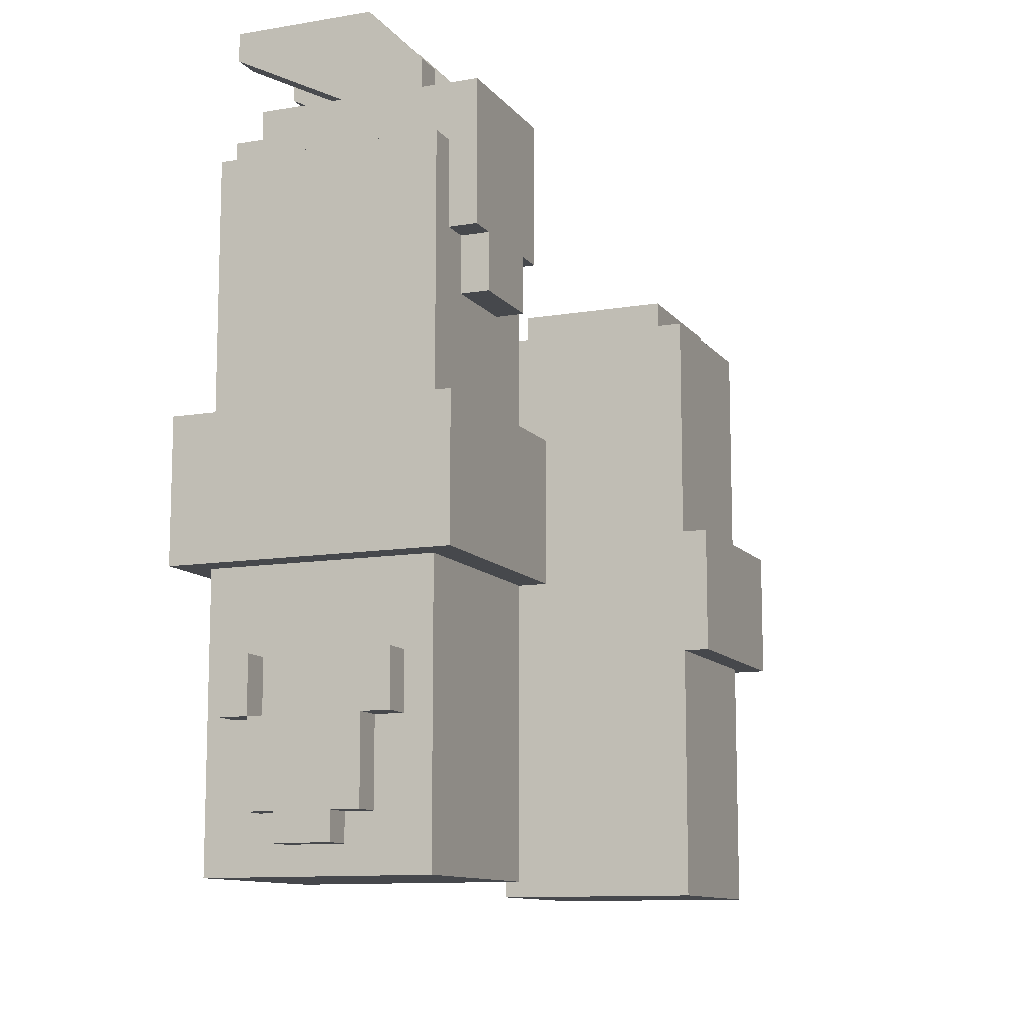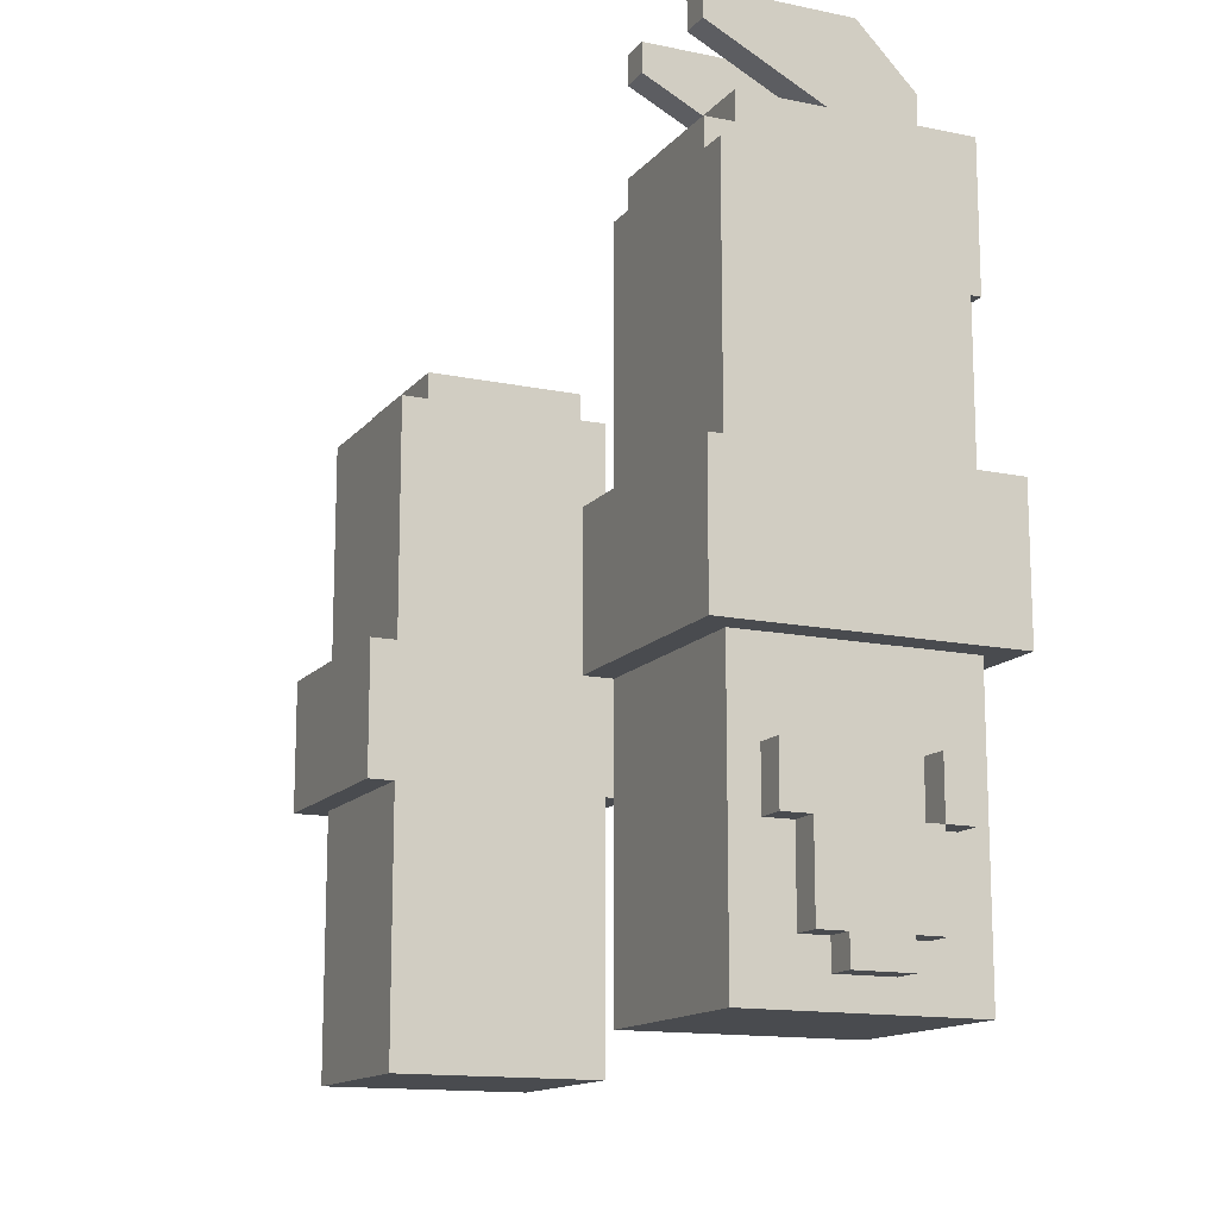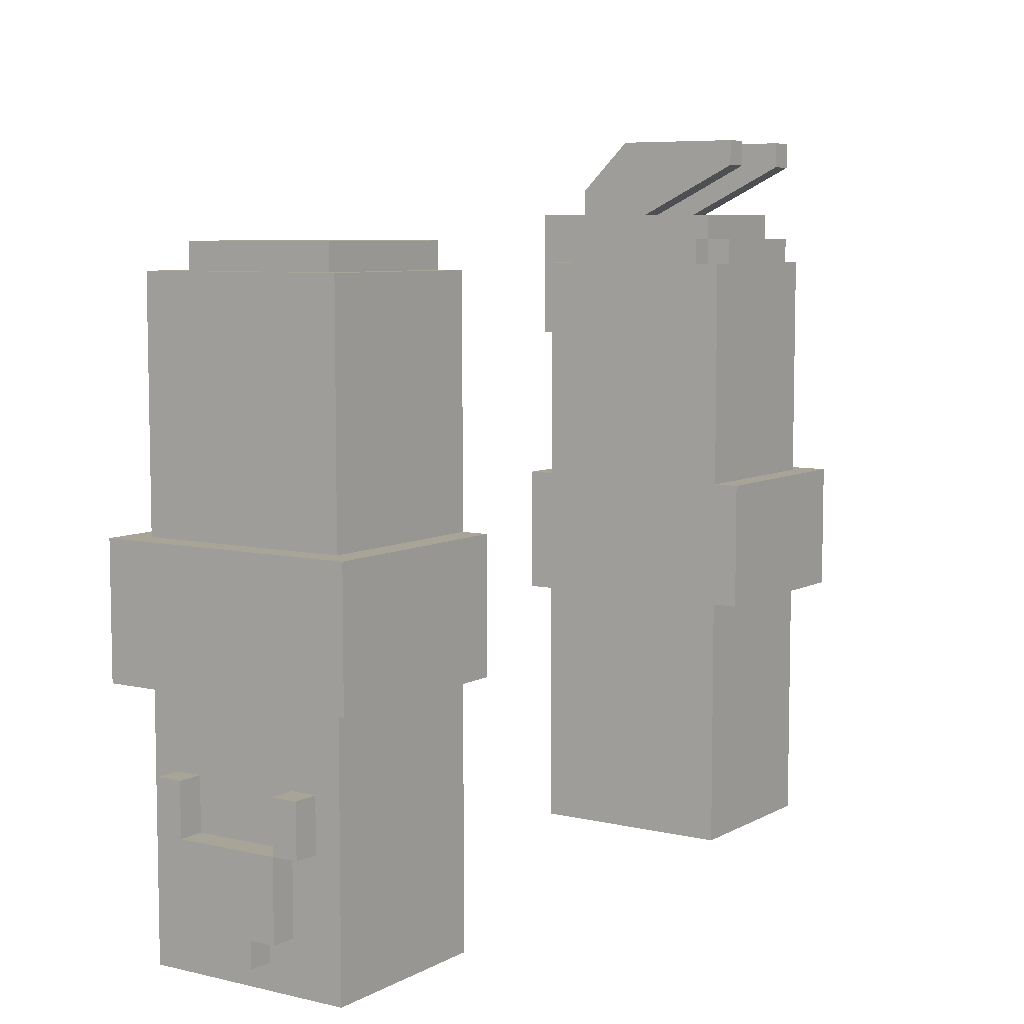
<metadata>
{"format":"obj","ext":"obj","renderer":"f3d","projection":"perspective","resolution":1024,"background":"white","views":[{"elev":-11.1,"azim":-67.4,"up":"+Z"},{"elev":-13.9,"azim":-114.8,"up":"+Z"},{"elev":7.0,"azim":123.9,"up":"+Z"}]}
</metadata>
<code>
g avatar_yakuza_arms_mesh
v -0.5312 -0.186 1.25
v -0.5312 -0.186 1.094
v -0.5312 0.1265 1.094
v -0.5312 0.1265 1.25
v -0.5 -0.1547 1.531
v -0.5 -0.1547 1.25
v -0.5 0.09527 1.25
v -0.5 0.09527 1.531
v -0.4687 -0.1547 1.531
v -0.4687 -0.186 1.438
v -0.4687 -0.1547 1.438
v -0.4687 -0.186 1.594
v -0.4687 0.06402 1.563
v -0.4687 0.09527 1.531
v -0.4687 0.09527 1.563
v -0.4687 0.06402 1.594
v -0.4375 -0.186 1.438
v -0.4375 -0.186 1.375
v -0.4375 -0.1547 1.375
v -0.4375 -0.1547 1.438
v -0.3437 -0.186 1.375
v -0.3437 -0.186 1.438
v -0.3437 -0.1547 1.375
v -0.3437 -0.1547 1.438
v -0.3125 -0.186 1.438
v -0.3125 -0.1547 1.531
v -0.3125 -0.1547 1.438
v -0.3125 -0.186 1.594
v -0.3125 -0.1235 1.563
v -0.3125 -0.1235 1.531
v -0.3125 0.06402 1.563
v -0.3125 0.06402 1.594
v -0.3125 0.06402 1.531
v -0.3125 0.09527 1.531
v -0.3125 0.09527 1.563
v -0.2812 -0.1547 0.7815
v -0.2812 -0.1547 1.094
v -0.2812 0.09527 0.7815
v -0.2812 0.09527 1.094
v -0.2812 -0.186 1.25
v -0.2812 -0.186 1.094
v -0.2812 0.1265 1.094
v -0.2812 -0.1547 1.25
v -0.2812 0.09527 1.25
v -0.2812 0.1265 1.25
v -0.2812 -0.1547 1.25
v -0.2812 -0.1547 1.531
v -0.2812 0.09527 1.25
v -0.2812 -0.1235 1.531
v -0.2812 0.06402 1.531
v -0.2812 0.09527 1.531
v -0.2812 -0.1235 1.563
v -0.2812 0.06402 1.563
v -0.4375 -0.186 1.438
v -0.4687 -0.186 1.438
v -0.4687 -0.186 1.594
v -0.3437 -0.186 1.438
v -0.3437 -0.186 1.375
v -0.4375 -0.186 1.375
v -0.3125 -0.186 1.438
v -0.3125 -0.186 1.594
v -0.2812 -0.186 1.094
v -0.5312 -0.186 1.094
v -0.5312 -0.186 1.25
v -0.2812 -0.186 1.25
v -0.2812 -0.1547 0.7815
v -0.5 -0.1547 0.7815
v -0.5 -0.1547 1.094
v -0.2812 -0.1547 1.094
v -0.2812 -0.1235 1.531
v -0.3125 -0.1235 1.531
v -0.3125 -0.1235 1.563
v -0.2812 -0.1235 1.563
v -0.4687 0.06402 1.563
v -0.3125 0.06402 1.563
v -0.4687 0.06402 1.594
v -0.3125 0.06402 1.594
v -0.3125 0.06402 1.531
v -0.2812 0.06402 1.531
v -0.3125 0.06402 1.563
v -0.2812 0.06402 1.563
v -0.5 0.09527 1.25
v -0.4687 0.09527 1.531
v -0.5 0.09527 1.531
v -0.3125 0.09527 1.531
v -0.2812 0.09527 1.25
v -0.2812 0.09527 1.531
v -0.4687 0.09527 1.531
v -0.3125 0.09527 1.531
v -0.4687 0.09527 1.563
v -0.3125 0.09527 1.563
v -0.5 0.09527 0.7815
v -0.2812 0.09527 0.7815
v -0.5 0.09527 1.094
v -0.2812 0.09527 1.094
v -0.5312 0.1265 1.094
v -0.2812 0.1265 1.094
v -0.5312 0.1265 1.25
v -0.2812 0.1265 1.25
v -0.5 0.09527 0.7815
v -0.5 -0.1547 0.7815
v -0.2812 -0.1547 0.7815
v -0.2812 0.09527 0.7815
v -0.5 -0.1547 1.094
v -0.5312 -0.186 1.094
v -0.2812 -0.186 1.094
v -0.2812 -0.1547 1.094
v -0.5 -0.1547 1.094
v -0.2812 -0.186 1.094
v -0.5 0.09527 1.094
v -0.5312 -0.186 1.094
v -0.5 -0.1547 1.094
v -0.5312 0.1265 1.094
v -0.5 0.09527 1.094
v -0.2812 0.09527 1.094
v -0.5312 0.1265 1.094
v -0.5312 -0.186 1.094
v -0.5 0.09527 1.094
v -0.2812 0.1265 1.094
v -0.5312 0.1265 1.094
v -0.2812 0.09527 1.094
v -0.4375 -0.1547 1.375
v -0.4375 -0.186 1.375
v -0.3437 -0.186 1.375
v -0.3437 -0.1547 1.375
v -0.4687 -0.1547 1.438
v -0.4687 -0.186 1.438
v -0.4375 -0.186 1.438
v -0.4375 -0.1547 1.438
v -0.3437 -0.1547 1.438
v -0.3437 -0.186 1.438
v -0.3125 -0.186 1.438
v -0.3125 -0.1547 1.438
v -0.5312 -0.186 1.25
v -0.5 -0.1547 1.25
v -0.2812 -0.186 1.25
v -0.2812 -0.1547 1.25
v -0.5312 -0.186 1.25
v -0.5 0.09527 1.25
v -0.5 -0.1547 1.25
v -0.5312 0.1265 1.25
v -0.5 0.09527 1.25
v -0.5312 0.1265 1.25
v -0.2812 0.09527 1.25
v -0.2812 0.1265 1.25
v -0.3125 -0.1547 1.531
v -0.3125 -0.1235 1.531
v -0.2812 -0.1547 1.531
v -0.2812 -0.1235 1.531
v -0.5 -0.1547 1.531
v -0.5 0.09527 1.531
v -0.4687 -0.1547 1.531
v -0.4687 0.09527 1.531
v -0.3125 0.06402 1.531
v -0.3125 0.09527 1.531
v -0.2812 0.06402 1.531
v -0.2812 0.09527 1.531
v -0.3125 -0.1235 1.563
v -0.3125 0.06402 1.563
v -0.2812 -0.1235 1.563
v -0.2812 0.06402 1.563
v -0.4687 0.06402 1.563
v -0.4687 0.09527 1.563
v -0.3125 0.06402 1.563
v -0.3125 0.09527 1.563
v -0.5 -0.1547 1.094
v -0.5 0.09527 0.7815
v -0.5 0.09527 1.094
v -0.5 -0.1547 0.7815
v -0.4687 -0.186 1.594
v -0.4687 0.06402 1.594
v -0.3125 -0.186 1.594
v -0.3125 0.06402 1.594
v -0.5 -0.1547 1.531
v -0.5 -0.1547 1.25
v -0.5 -0.1547 1.25
v -0.4687 -0.1547 1.531
v -0.3125 -0.1547 1.531
v -0.2812 -0.1547 1.25
v -0.2812 -0.1547 1.531
v -0.4687 -0.02973 1.594
v -0.4687 -0.1235 1.625
v -0.4687 -0.1235 1.594
v -0.4687 -0.06098 1.688
v -0.4687 0.09527 1.656
v -0.4687 0.09527 1.688
v -0.4375 -0.1235 1.625
v -0.4375 -0.02973 1.594
v -0.4375 -0.1235 1.594
v -0.4375 0.09527 1.656
v -0.4375 -0.06098 1.688
v -0.4375 0.09527 1.688
v -0.4375 -0.1235 1.594
v -0.4687 -0.1235 1.625
v -0.4375 -0.1235 1.625
v -0.4687 -0.1235 1.594
v -0.4375 -0.1235 1.625
v -0.4687 -0.06098 1.688
v -0.4375 -0.06098 1.688
v -0.4687 -0.1235 1.625
v -0.4375 0.09527 1.656
v -0.4687 -0.02973 1.594
v -0.4375 -0.02973 1.594
v -0.4687 0.09527 1.656
v -0.4687 0.09527 1.688
v -0.4375 0.09527 1.656
v -0.4375 0.09527 1.688
v -0.4687 0.09527 1.656
v -0.4375 -0.06098 1.688
v -0.4687 0.09527 1.688
v -0.4375 0.09527 1.688
v -0.4687 -0.06098 1.688
v -0.3437 -0.02973 1.594
v -0.3437 -0.1235 1.625
v -0.3437 -0.1235 1.594
v -0.3437 -0.06098 1.688
v -0.3437 0.09527 1.656
v -0.3437 0.09527 1.688
v -0.3125 -0.1235 1.625
v -0.3125 -0.02973 1.594
v -0.3125 -0.1235 1.594
v -0.3125 0.09527 1.656
v -0.3125 -0.06098 1.688
v -0.3125 0.09527 1.688
v -0.3125 -0.1235 1.594
v -0.3437 -0.1235 1.625
v -0.3125 -0.1235 1.625
v -0.3437 -0.1235 1.594
v -0.3125 -0.1235 1.625
v -0.3437 -0.06098 1.688
v -0.3125 -0.06098 1.688
v -0.3437 -0.1235 1.625
v -0.3125 0.09527 1.656
v -0.3437 -0.02973 1.594
v -0.3125 -0.02973 1.594
v -0.3437 0.09527 1.656
v -0.3437 0.09527 1.688
v -0.3125 0.09527 1.656
v -0.3125 0.09527 1.688
v -0.3437 0.09527 1.656
v -0.3125 -0.06098 1.688
v -0.3437 0.09527 1.688
v -0.3125 0.09527 1.688
v -0.3437 -0.06098 1.688
v -0.5312 -0.09223 0.844
v -0.5 -0.09223 0.9377
v -0.5 -0.09223 0.844
v -0.5312 -0.09223 0.9377
v -0.5 0.03277 0.844
v -0.5 0.03277 0.9377
v -0.5312 0.03277 0.844
v -0.5312 0.03277 0.9377
v -0.5312 0.03277 0.844
v -0.5312 -0.09223 0.844
v -0.5 -0.09223 0.844
v -0.5 0.03277 0.844
v -0.5 -0.09223 0.9377
v -0.5312 -0.09223 0.9377
v -0.5 0.03277 0.9377
v -0.5312 0.03277 0.9377
v -0.5312 -0.09223 0.844
v -0.5312 0.03277 0.9377
v -0.5312 -0.09223 0.9377
v -0.5312 0.03277 0.844
v -0.5312 -0.1235 0.9377
v -0.5312 -0.09223 0.9377
v -0.5312 -0.1235 1
v -0.5312 -0.09223 1
v -0.5312 0.03277 0.9377
v -0.5312 0.06402 0.9377
v -0.5312 0.03277 1
v -0.5312 0.06402 1
v -0.5312 -0.1235 0.9377
v -0.5 -0.1235 1
v -0.5 -0.1235 0.9377
v -0.5312 -0.1235 1
v -0.5312 0.03277 0.9377
v -0.5 0.03277 1
v -0.5 0.03277 0.9377
v -0.5312 0.03277 1
v -0.5 -0.09223 0.9377
v -0.5 -0.09223 1
v -0.5312 -0.09223 0.9377
v -0.5312 -0.09223 1
v -0.5 0.06402 0.9377
v -0.5 0.06402 1
v -0.5312 0.06402 0.9377
v -0.5312 0.06402 1
v -0.5 -0.09223 0.9377
v -0.5312 -0.1235 0.9377
v -0.5 -0.1235 0.9377
v -0.5312 -0.09223 0.9377
v -0.5 0.06402 0.9377
v -0.5312 0.03277 0.9377
v -0.5 0.03277 0.9377
v -0.5312 0.06402 0.9377
v -0.5 -0.1235 1
v -0.5312 -0.1235 1
v -0.5 -0.09223 1
v -0.5312 -0.09223 1
v -0.5 0.03277 1
v -0.5312 0.03277 1
v -0.5 0.06402 1
v -0.5312 0.06402 1
v -0.5312 -0.06098 0.8127
v -0.5312 0.001521 0.8127
v -0.5312 -0.06098 0.844
v -0.5312 0.001521 0.844
v -0.5312 -0.06098 0.8127
v -0.5 -0.06098 0.844
v -0.5 -0.06098 0.8127
v -0.5312 -0.06098 0.844
v -0.5 0.001521 0.8127
v -0.5 0.001521 0.844
v -0.5312 0.001521 0.8127
v -0.5312 0.001521 0.844
v -0.5 0.001521 0.8127
v -0.5312 -0.06098 0.8127
v -0.5 -0.06098 0.8127
v -0.5312 0.001521 0.8127
v 0.2813 -0.1547 1.094
v 0.2813 -0.1547 0.7815
v 0.2813 0.09527 0.7815
v 0.2813 0.09527 1.094
v 0.2813 -0.186 1.25
v 0.2813 -0.186 1.094
v 0.2813 0.1265 1.094
v 0.2813 -0.1547 1.25
v 0.2813 0.09527 1.25
v 0.2813 0.1265 1.25
v 0.2813 -0.1547 1.531
v 0.2813 -0.1547 1.25
v 0.2813 0.09527 1.25
v 0.2813 -0.1235 1.531
v 0.2813 0.06402 1.531
v 0.2813 0.09527 1.531
v 0.2813 -0.1235 1.563
v 0.2813 0.06402 1.563
v 0.4688 -0.1235 1.531
v 0.4688 -0.1235 1.563
v 0.4688 0.06402 1.531
v 0.4688 0.06402 1.563
v 0.5 -0.1547 1.25
v 0.5 -0.1547 1.531
v 0.5 0.09527 1.25
v 0.5 0.09527 1.531
v 0.5313 -0.186 1.094
v 0.5313 -0.186 1.25
v 0.5313 0.1265 1.094
v 0.5313 0.1265 1.25
v 0.5313 -0.186 1.094
v 0.2813 -0.186 1.094
v 0.2813 -0.186 1.25
v 0.5313 -0.186 1.25
v 0.5 -0.1547 0.7815
v 0.2813 -0.1547 0.7815
v 0.2813 -0.1547 1.094
v 0.5 -0.1547 1.094
v 0.5 -0.1547 1.25
v 0.2813 -0.1547 1.25
v 0.2813 -0.1547 1.531
v 0.5 -0.1547 1.531
v 0.4688 -0.1235 1.531
v 0.2813 -0.1235 1.531
v 0.2813 -0.1235 1.563
v 0.4688 -0.1235 1.563
v 0.2813 0.06402 1.531
v 0.4688 0.06402 1.531
v 0.2813 0.06402 1.563
v 0.4688 0.06402 1.563
v 0.2813 0.09527 0.7815
v 0.5 0.09527 0.7815
v 0.2813 0.09527 1.094
v 0.5 0.09527 1.094
v 0.2813 0.09527 1.25
v 0.5 0.09527 1.25
v 0.2813 0.09527 1.531
v 0.5 0.09527 1.531
v 0.2813 0.1265 1.094
v 0.5313 0.1265 1.094
v 0.2813 0.1265 1.25
v 0.5313 0.1265 1.25
v 0.2813 0.09527 0.7815
v 0.2813 -0.1547 0.7815
v 0.5 -0.1547 0.7815
v 0.5 0.09527 0.7815
v 0.2813 -0.1547 1.094
v 0.2813 -0.186 1.094
v 0.5313 -0.186 1.094
v 0.5 -0.1547 1.094
v 0.5 0.09527 1.094
v 0.5 -0.1547 1.094
v 0.5313 -0.186 1.094
v 0.5313 0.1265 1.094
v 0.2813 0.1265 1.094
v 0.2813 0.1265 1.094
v 0.2813 0.09527 1.094
v 0.5 0.09527 1.094
v 0.2813 -0.186 1.25
v 0.2813 -0.1547 1.25
v 0.5313 -0.186 1.25
v 0.5 -0.1547 1.25
v 0.5 -0.1547 1.25
v 0.5 0.09527 1.25
v 0.5313 -0.186 1.25
v 0.5313 0.1265 1.25
v 0.2813 0.09527 1.25
v 0.2813 0.1265 1.25
v 0.5 0.09527 1.25
v 0.5313 0.1265 1.25
v 0.2813 -0.1547 1.531
v 0.2813 -0.1235 1.531
v 0.5 -0.1547 1.531
v 0.4688 -0.1235 1.531
v 0.4688 -0.1235 1.531
v 0.4688 0.06402 1.531
v 0.5 -0.1547 1.531
v 0.5 0.09527 1.531
v 0.2813 0.06402 1.531
v 0.2813 0.09527 1.531
v 0.4688 0.06402 1.531
v 0.5 0.09527 1.531
v 0.2813 -0.1235 1.563
v 0.2813 0.06402 1.563
v 0.4688 -0.1235 1.563
v 0.4688 0.06402 1.563
v 0.5 -0.1547 0.7815
v 0.5 -0.1547 1.094
v 0.5 0.09527 1.094
v 0.5 0.09527 0.7815
v 0.5313 -0.09223 0.844
v 0.5 -0.09223 0.844
v 0.5 -0.09223 0.9377
v 0.5313 -0.09223 0.9377
v 0.5 0.03277 0.844
v 0.5313 0.03277 0.844
v 0.5 0.03277 0.9377
v 0.5313 0.03277 0.9377
v 0.5313 0.03277 0.844
v 0.5 -0.09223 0.844
v 0.5313 -0.09223 0.844
v 0.5 0.03277 0.844
v 0.5 -0.09223 0.9377
v 0.5 0.03277 0.9377
v 0.5313 -0.09223 0.9377
v 0.5313 0.03277 0.9377
v 0.5313 -0.09223 0.844
v 0.5313 -0.09223 0.9377
v 0.5313 0.03277 0.9377
v 0.5313 0.03277 0.844
v 0.5313 -0.1235 0.9377
v 0.5313 -0.1235 1
v 0.5313 -0.09223 0.9377
v 0.5313 -0.09223 1
v 0.5313 0.03277 0.9377
v 0.5313 0.03277 1
v 0.5313 0.06402 0.9377
v 0.5313 0.06402 1
v 0.5313 -0.1235 0.9377
v 0.5 -0.1235 0.9377
v 0.5 -0.1235 1
v 0.5313 -0.1235 1
v 0.5313 0.03277 0.9377
v 0.5 0.03277 0.9377
v 0.5 0.03277 1
v 0.5313 0.03277 1
v 0.5 -0.09223 0.9377
v 0.5313 -0.09223 0.9377
v 0.5 -0.09223 1
v 0.5313 -0.09223 1
v 0.5 0.06402 0.9377
v 0.5313 0.06402 0.9377
v 0.5 0.06402 1
v 0.5313 0.06402 1
v 0.5 -0.09223 0.9377
v 0.5 -0.1235 0.9377
v 0.5313 -0.1235 0.9377
v 0.5313 -0.09223 0.9377
v 0.5 0.06402 0.9377
v 0.5 0.03277 0.9377
v 0.5313 0.03277 0.9377
v 0.5313 0.06402 0.9377
v 0.5 -0.1235 1
v 0.5 -0.09223 1
v 0.5313 -0.1235 1
v 0.5313 -0.09223 1
v 0.5 0.03277 1
v 0.5 0.06402 1
v 0.5313 0.03277 1
v 0.5313 0.06402 1
v 0.5313 -0.06098 0.8127
v 0.5313 -0.06098 0.844
v 0.5313 0.001521 0.8127
v 0.5313 0.001521 0.844
v 0.5313 -0.06098 0.8127
v 0.5 -0.06098 0.8127
v 0.5 -0.06098 0.844
v 0.5313 -0.06098 0.844
v 0.5 0.001521 0.8127
v 0.5313 0.001521 0.8127
v 0.5 0.001521 0.844
v 0.5313 0.001521 0.844
v 0.5 0.001521 0.8127
v 0.5 -0.06098 0.8127
v 0.5313 -0.06098 0.8127
v 0.5313 0.001521 0.8127
g avatar_yakuza_arms_mesh_0
f 3 2 1
f 3 1 4
f 7 6 5
f 7 5 8
f 11 10 9
f 9 10 12
f 13 9 12
f 14 9 13
f 14 13 15
f 13 12 16
f 19 18 17
f 19 17 20
f 23 22 21
f 23 24 22
f 27 26 25
f 26 28 25
f 29 28 26
f 30 29 26
f 31 28 29
f 31 32 28
f 34 31 33
f 34 35 31
f 38 37 36
f 38 39 37
f 39 40 37
f 37 40 41
f 42 40 39
f 42 43 40
f 42 44 43
f 42 45 44
f 48 47 46
f 48 49 47
f 48 50 49
f 48 51 50
f 50 52 49
f 50 53 52
f 56 55 54
f 56 54 57
f 54 58 57
f 54 59 58
f 56 57 60
f 56 60 61
f 64 63 62
f 64 62 65
f 68 67 66
f 68 66 69
f 72 71 70
f 72 70 73
f 76 75 74
f 76 77 75
f 80 79 78
f 80 81 79
f 84 83 82
f 83 85 82
f 85 86 82
f 85 87 86
f 90 89 88
f 90 91 89
f 94 93 92
f 94 95 93
f 98 97 96
f 98 99 97
f 102 101 100
f 102 100 103
f 106 105 104
f 109 108 107
f 112 111 110
f 115 114 113
f 118 117 116
f 121 120 119
f 124 123 122
f 124 122 125
f 128 127 126
f 128 126 129
f 132 131 130
f 132 130 133
f 136 135 134
f 136 137 135
f 140 139 138
f 139 141 138
f 144 143 142
f 144 145 143
f 148 147 146
f 148 149 147
f 152 151 150
f 152 153 151
f 156 155 154
f 156 157 155
f 160 159 158
f 160 161 159
f 164 163 162
f 164 165 163
f 168 167 166
f 169 166 167
f 172 171 170
f 171 172 173
f 176 175 174
f 177 174 175
f 175 176 178
f 177 175 178
f 179 178 176
f 180 178 179
f 183 182 181
f 182 184 181
f 184 185 181
f 186 185 184
f 189 188 187
f 188 190 187
f 190 191 187
f 192 191 190
f 195 194 193
f 196 193 194
f 199 198 197
f 200 197 198
f 203 202 201
f 204 201 202
f 207 206 205
f 208 205 206
f 211 210 209
f 212 209 210
f 215 214 213
f 214 216 213
f 216 217 213
f 218 217 216
f 221 220 219
f 220 222 219
f 222 223 219
f 224 223 222
f 227 226 225
f 228 225 226
f 231 230 229
f 232 229 230
f 235 234 233
f 236 233 234
f 239 238 237
f 240 237 238
f 243 242 241
f 244 241 242
f 247 246 245
f 245 246 248
f 251 250 249
f 252 250 251
f 255 254 253
f 253 256 255
f 259 258 257
f 260 258 259
f 263 262 261
f 262 264 261
f 267 266 265
f 268 266 267
f 271 270 269
f 272 270 271
f 275 274 273
f 273 274 276
f 279 278 277
f 277 278 280
f 283 282 281
f 284 282 283
f 287 286 285
f 288 286 287
f 291 290 289
f 289 290 292
f 295 294 293
f 293 294 296
f 299 298 297
f 300 298 299
f 303 302 301
f 304 302 303
f 307 306 305
f 308 306 307
f 311 310 309
f 309 310 312
f 315 314 313
f 316 314 315
f 319 318 317
f 317 318 320
f 323 322 321
f 323 321 324
f 324 321 325
f 321 326 325
f 327 324 325
f 327 325 328
f 327 328 329
f 327 329 330
f 333 332 331
f 333 331 334
f 333 334 335
f 333 335 336
f 335 334 337
f 335 337 338
f 341 340 339
f 341 342 340
f 345 344 343
f 345 346 344
f 349 348 347
f 349 350 348
f 353 352 351
f 353 351 354
f 357 356 355
f 357 355 358
f 361 360 359
f 361 359 362
f 365 364 363
f 365 363 366
f 369 368 367
f 369 370 368
f 373 372 371
f 373 374 372
f 377 376 375
f 377 378 376
f 381 380 379
f 381 382 380
f 385 384 383
f 385 383 386
f 389 388 387
f 389 387 390
f 393 392 391
f 393 391 394
f 391 395 394
f 398 397 396
f 401 400 399
f 401 402 400
f 405 404 403
f 405 406 404
f 409 408 407
f 409 410 408
f 413 412 411
f 413 414 412
f 417 416 415
f 417 418 416
f 421 420 419
f 421 422 420
f 425 424 423
f 425 426 424
f 429 428 427
f 430 429 427
f 433 432 431
f 433 431 434
f 437 436 435
f 437 438 436
f 441 440 439
f 442 439 440
f 445 444 443
f 445 446 444
f 449 448 447
f 450 449 447
f 453 452 451
f 453 454 452
f 457 456 455
f 457 458 456
f 461 460 459
f 461 459 462
f 465 464 463
f 465 463 466
f 469 468 467
f 469 470 468
f 473 472 471
f 473 474 472
f 477 476 475
f 477 475 478
f 481 480 479
f 481 479 482
f 485 484 483
f 485 486 484
f 489 488 487
f 489 490 488
f 493 492 491
f 493 494 492
f 497 496 495
f 497 495 498
f 501 500 499
f 501 502 500
f 505 504 503
f 505 503 506

</code>
